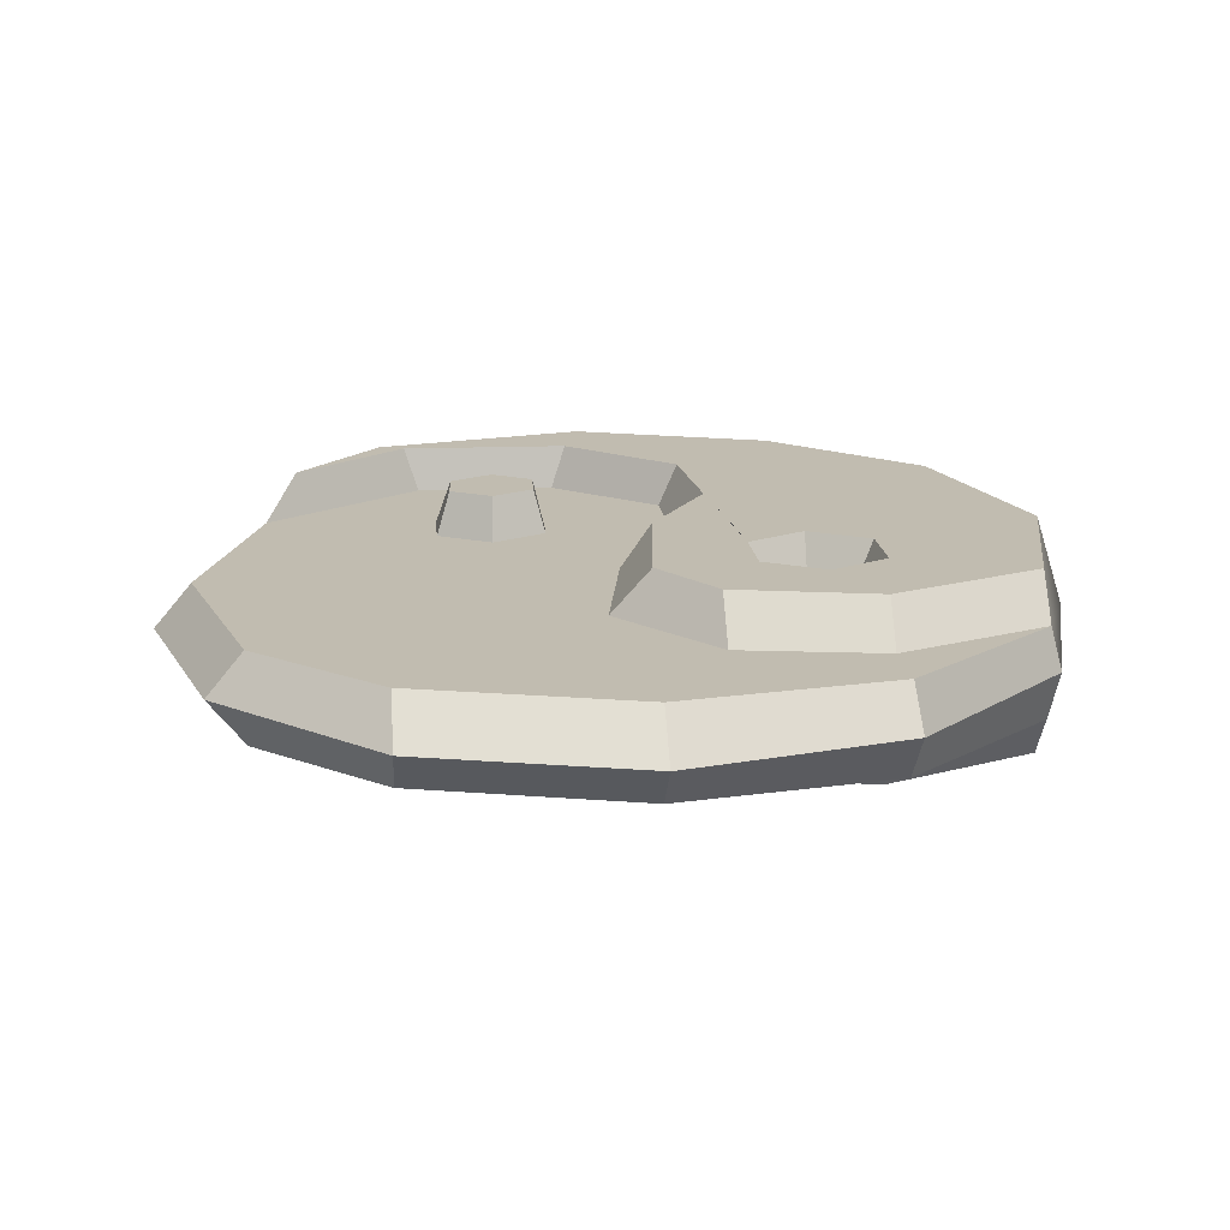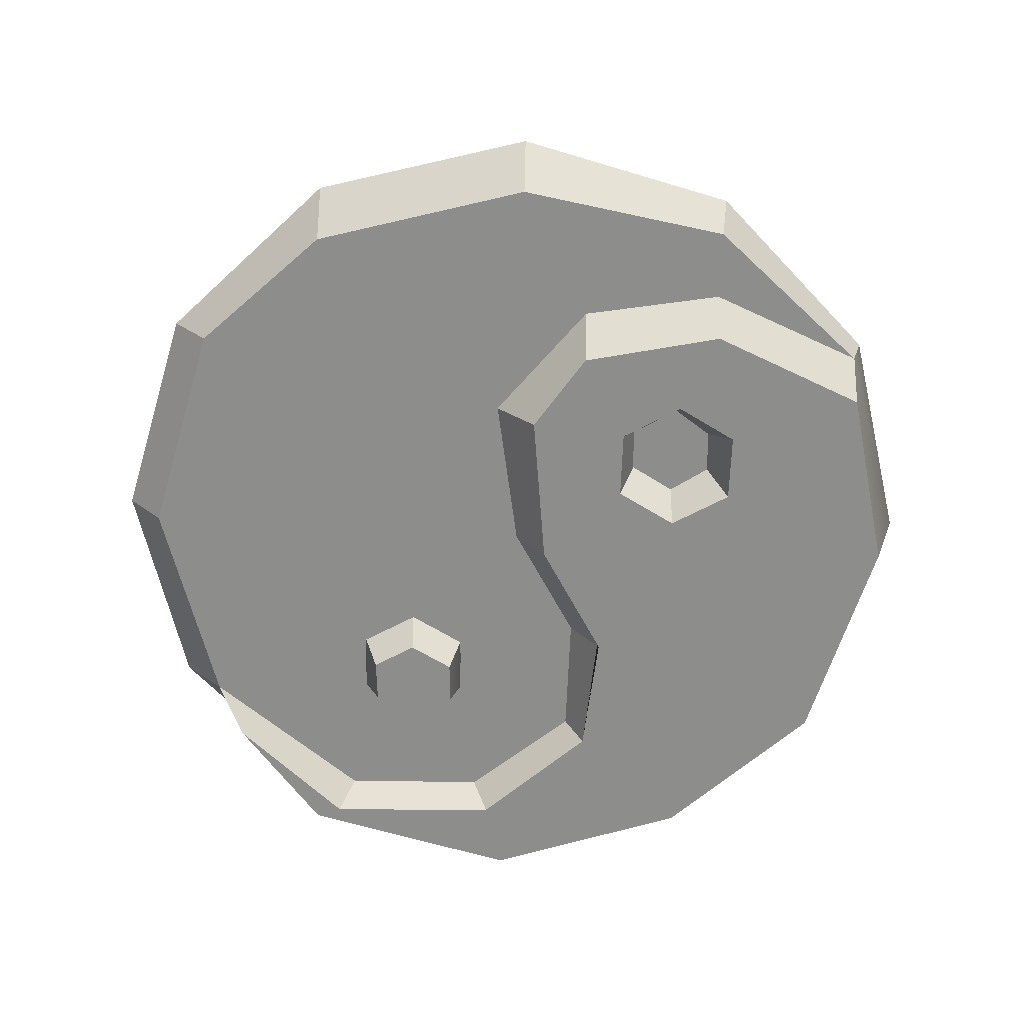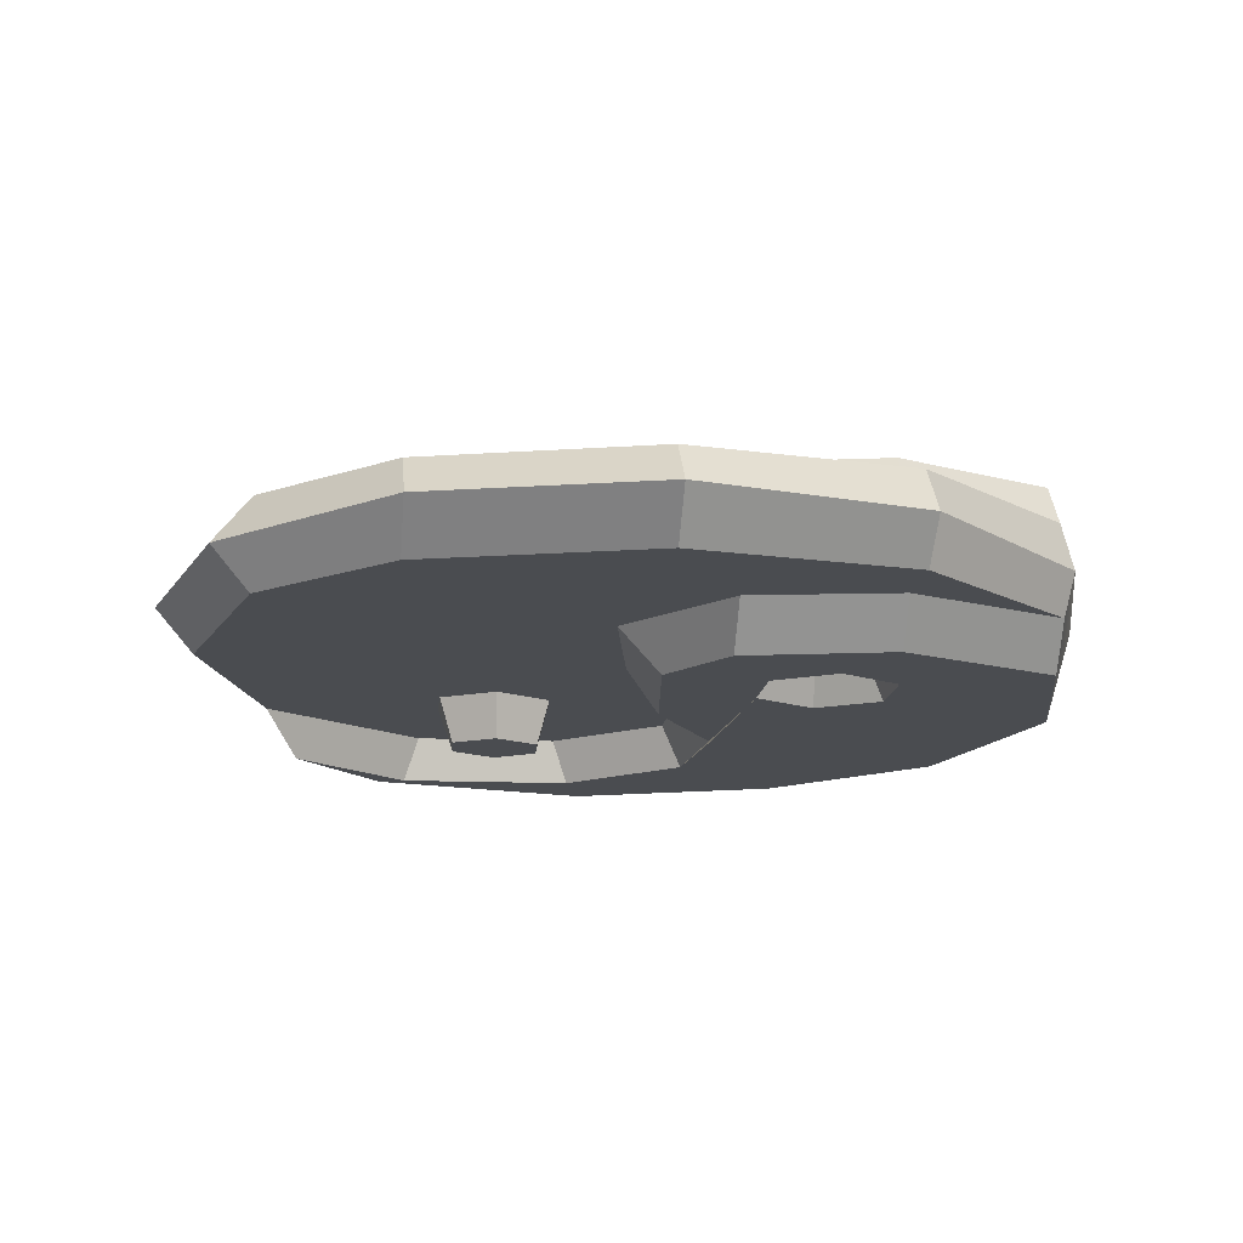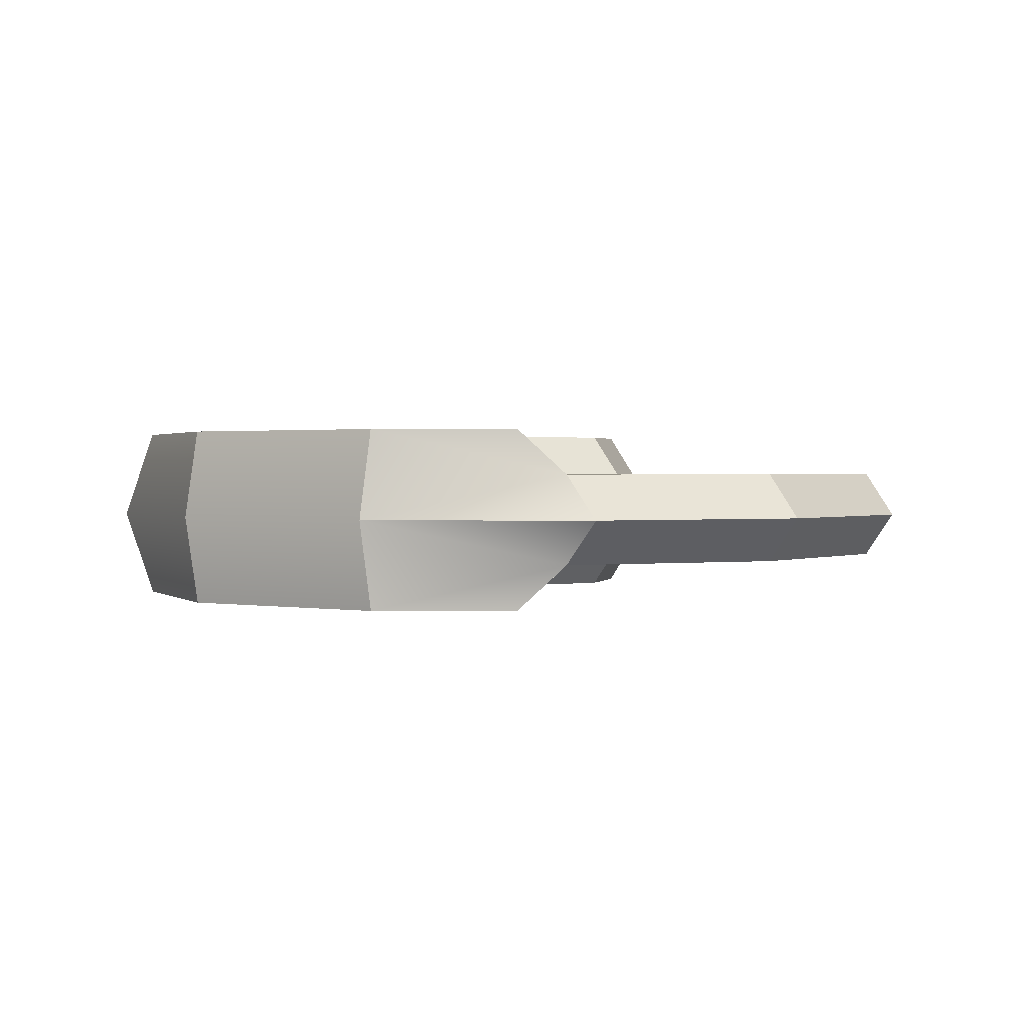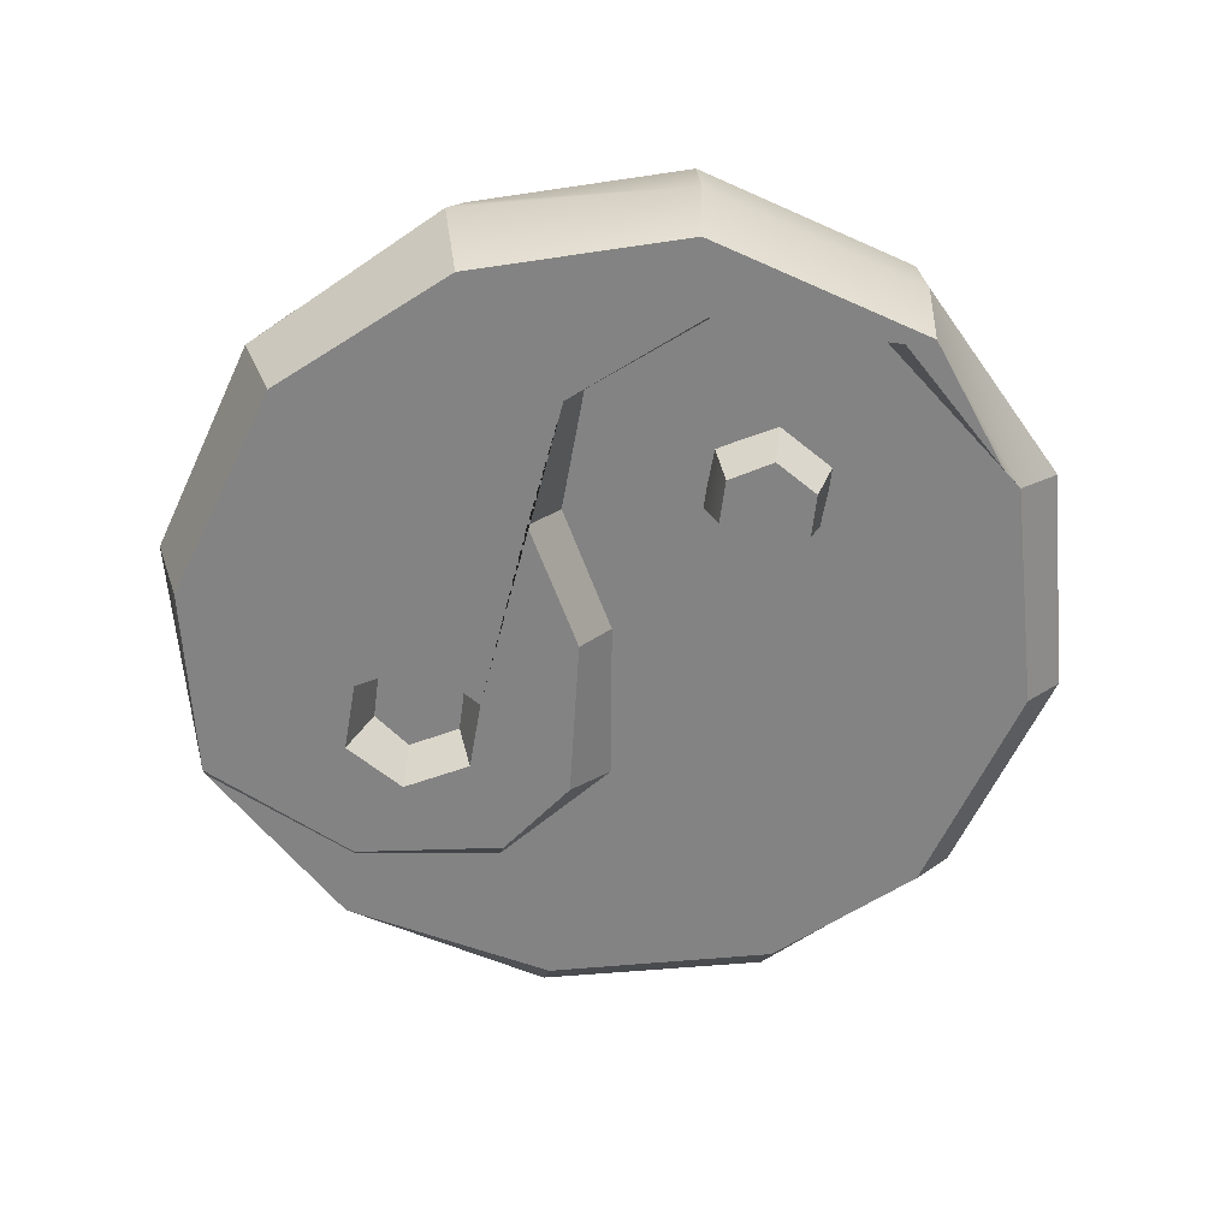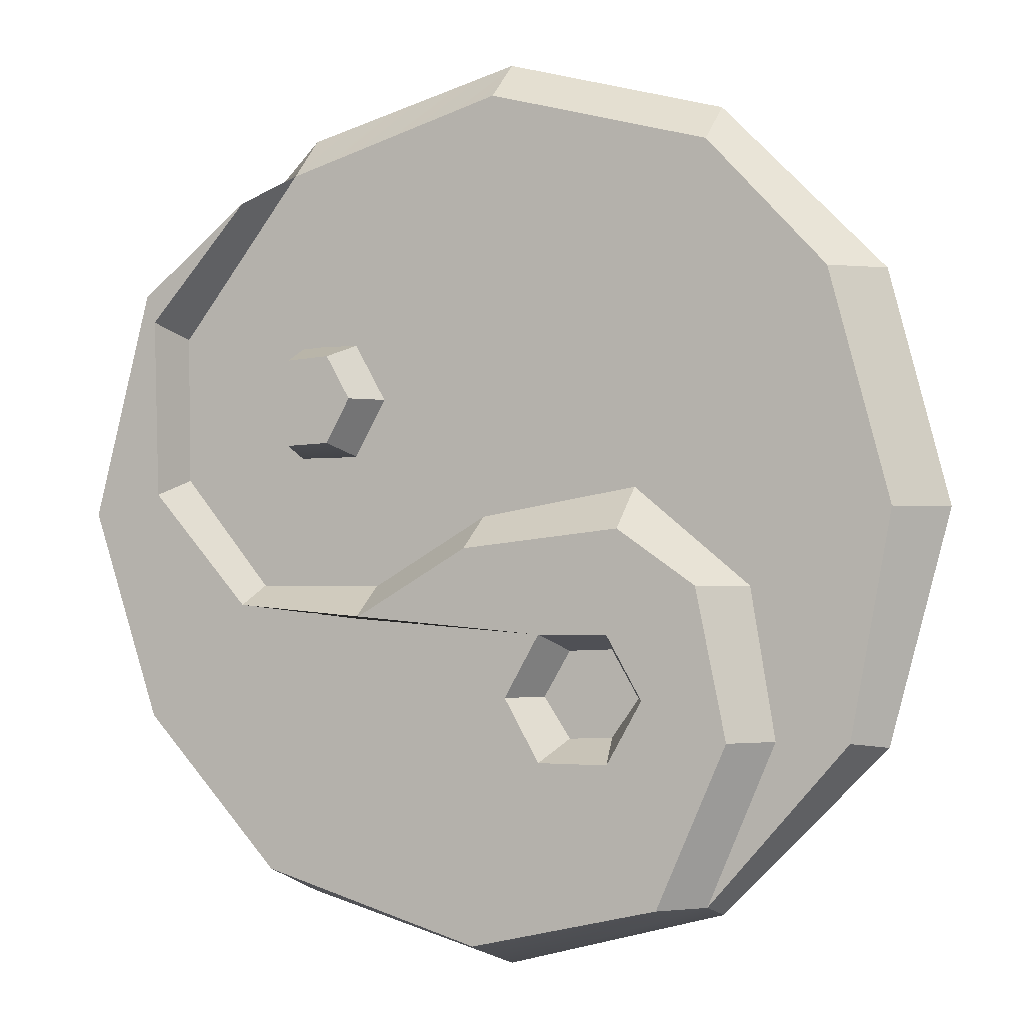
<metadata>
{"format":"obj","ext":"obj","renderer":"f3d","projection":"perspective","resolution":1024,"background":"white","views":[{"elev":16.6,"azim":-95.8,"up":"+Z"},{"elev":-64.5,"azim":-91.9,"up":"+Z"},{"elev":-14.9,"azim":-96.6,"up":"+Z"},{"elev":1.1,"azim":139.5,"up":"+Z"},{"elev":-61.0,"azim":80.1,"up":"+Z"},{"elev":-1.6,"azim":-154.8,"up":"+Y"}]}
</metadata>
<code>
v -15.34 10 2
v -6.729 0.9496 2
v -10 15.67 2
v 0.4413 -0.2548 2
v -6.729 -0.8697 4
v 0.4413 -1.661 4
v -10 17.32 -0
v -17.32 10 -0
v 10 -17.32 -0
v 17.32 -10 -0
v 16.25 -9.214 4
v 10 -15.91 4
v 0 18.3 2
v 5.751 -3.32 2
v 5.751 -4.726 4
v 15.71 8.153 2
v 11.53 -3.283 2
v 15.6 1.58 2
v 11.53 -4.152 4
v 10 15.42 2
v 0 20 0
v 20 -0 0
v 16.06 0.8775 4
v 19.34 0 4
v 16.29 8.815 4
v 10 17.32 -0
v 17.32 10 0
v 16.7 10 4
v 11.62 14 4
v -1.537 -8.08 4
v -3.111 -10.81 4
v -6.259 -10.81 4
v -7.833 -8.08 4
v -11.59 -9.753 4
v -8.47 -16.78 4
v 0 -18.76 4
v -11.93 -3.268 2
v -18.06 0 2
v -10.24 -3.268 4
v -13.04 -9.753 2
v -16.25 -9.752 2
v -20 0 0
v 0 -20 0
v -10 -16.78 2
v -3.111 -5.354 4
v -6.259 -5.354 4
v -17.32 -10 -0
v -10 -17.32 -0
v -3.7 -6.084 2
v -5.67 -6.001 2
v -6.903 -8.08 2
v -5.67 -9.786 2
v -3.7 -9.869 2
v -2.508 -8.08 2
v -6.274 -5.38 4
v 9.972 8.15 0
v 6.431 8.15 0
v 4.661 5.084 0
v 6.431 2.017 0
v 9.972 2.017 0
v 11.74 5.084 0
v 9.186 6.789 4
v 7.217 6.913 4
v 6.109 5.001 4
v 7.217 3.048 4
v 9.186 2.965 4
v 10.34 4.794 4
v -15.34 10 -2
v -6.729 0.9496 -2
v -10 15.67 -2
v 0.4413 -0.2548 -2
v -6.729 -0.8697 -4
v 0.4413 -1.661 -4
v 16.25 -9.214 -4
v 10 -15.91 -4
v 0 18.3 -2
v 5.751 -3.32 -2
v 5.751 -4.726 -4
v 15.71 8.153 -2
v 11.53 -3.283 -2
v 15.6 1.58 -2
v 11.53 -4.152 -4
v 10 15.42 -2
v 16.06 0.8775 -4
v 19.34 -0 -4
v 16.29 8.815 -4
v 16.7 10 -4
v 11.62 14 -4
v -1.537 -8.08 -4
v -3.111 -10.81 -4
v -6.259 -10.81 -4
v -7.833 -8.08 -4
v -11.59 -9.753 -4
v -8.47 -16.78 -4
v 0 -18.76 -4
v -11.93 -3.268 -2
v -18.06 0 -2
v -10.24 -3.268 -4
v -13.04 -9.753 -2
v -16.25 -9.752 -2
v -10 -16.78 -2
v -3.111 -5.354 -4
v -6.259 -5.354 -4
v -3.7 -6.084 -2
v -5.67 -6.001 -2
v -6.903 -8.08 -2
v -5.67 -9.786 -2
v -3.7 -9.869 -2
v -2.508 -8.08 -2
v -6.274 -5.38 -4
v 9.186 6.789 -4
v 7.217 6.913 -4
v 6.109 5.001 -4
v 7.217 3.048 -4
v 9.186 2.965 -4
v 10.34 4.794 -4
f 4 2 5 6
f 7 8 1 3
f 9 10 11 12
f 40 41 44
f 14 4 6 15
f 17 14 15 19
f 21 7 3 13
f 11 10 22 24
f 18 17 19 23
f 16 18 23 25
f 26 21 20
f 24 22 27 28
f 27 26 20
f 20 16 25 29
f 25 28 29
f 2 37 39 5
f 9 12 36 43
f 8 42 38 1
f 37 40 34 39
f 49 50 51 54
f 43 36 35 44
f 40 44 35 34
f 42 47 41 38
f 46 6 5 39 55
f 47 48 44 41
f 45 46 50 49
f 46 55 50
f 33 32 52 51
f 32 31 53 52
f 31 30 54 53
f 30 45 49 54
f 28 27 20 29
f 48 43 44
f 19 15 45 30
f 45 15 6 46
f 55 39 34 33
f 50 55 33 51
f 35 32 33 34
f 36 31 32 35
f 12 30 31 36
f 11 19 30 12
f 11 24 23 19
f 23 24 28 25
f 16 14 17 18
f 20 4 14 16
f 13 2 4 20
f 3 37 2 13
f 40 37 3 1
f 40 1 38 41
f 54 51 52 53
f 20 21 13
f 56 57 63 62
f 57 58 64 63
f 58 59 65 64
f 59 60 66 65
f 60 61 67 66
f 61 56 62 67
f 63 64 67 62
f 67 64 65 66
f 71 73 72 69
f 7 70 68 8
f 9 75 74 10
f 99 101 100
f 77 78 73 71
f 80 82 78 77
f 21 76 70 7
f 74 85 22 10
f 81 84 82 80
f 79 86 84 81
f 26 83 21
f 85 87 27 22
f 27 83 26
f 83 88 86 79
f 86 88 87
f 69 72 98 96
f 9 43 95 75
f 8 68 97 42
f 96 98 93 99
f 104 109 106 105
f 43 101 94 95
f 99 93 94 101
f 42 97 100 47
f 103 110 98 72 73
f 47 100 101 48
f 102 104 105 103
f 103 105 110
f 92 106 107 91
f 91 107 108 90
f 90 108 109 89
f 89 109 104 102
f 87 88 83 27
f 48 101 43
f 82 89 102 78
f 102 103 73 78
f 110 92 93 98
f 105 106 92 110
f 94 93 92 91
f 95 94 91 90
f 75 95 90 89
f 74 75 89 82
f 74 82 84 85
f 84 86 87 85
f 79 81 80 77
f 83 79 77 71
f 76 83 71 69
f 70 76 69 96
f 99 68 70 96
f 99 100 97 68
f 109 108 107 106
f 83 76 21
f 56 111 112 57
f 57 112 113 58
f 58 113 114 59
f 59 114 115 60
f 60 115 116 61
f 61 116 111 56
f 112 111 116 113
f 116 115 114 113

</code>
